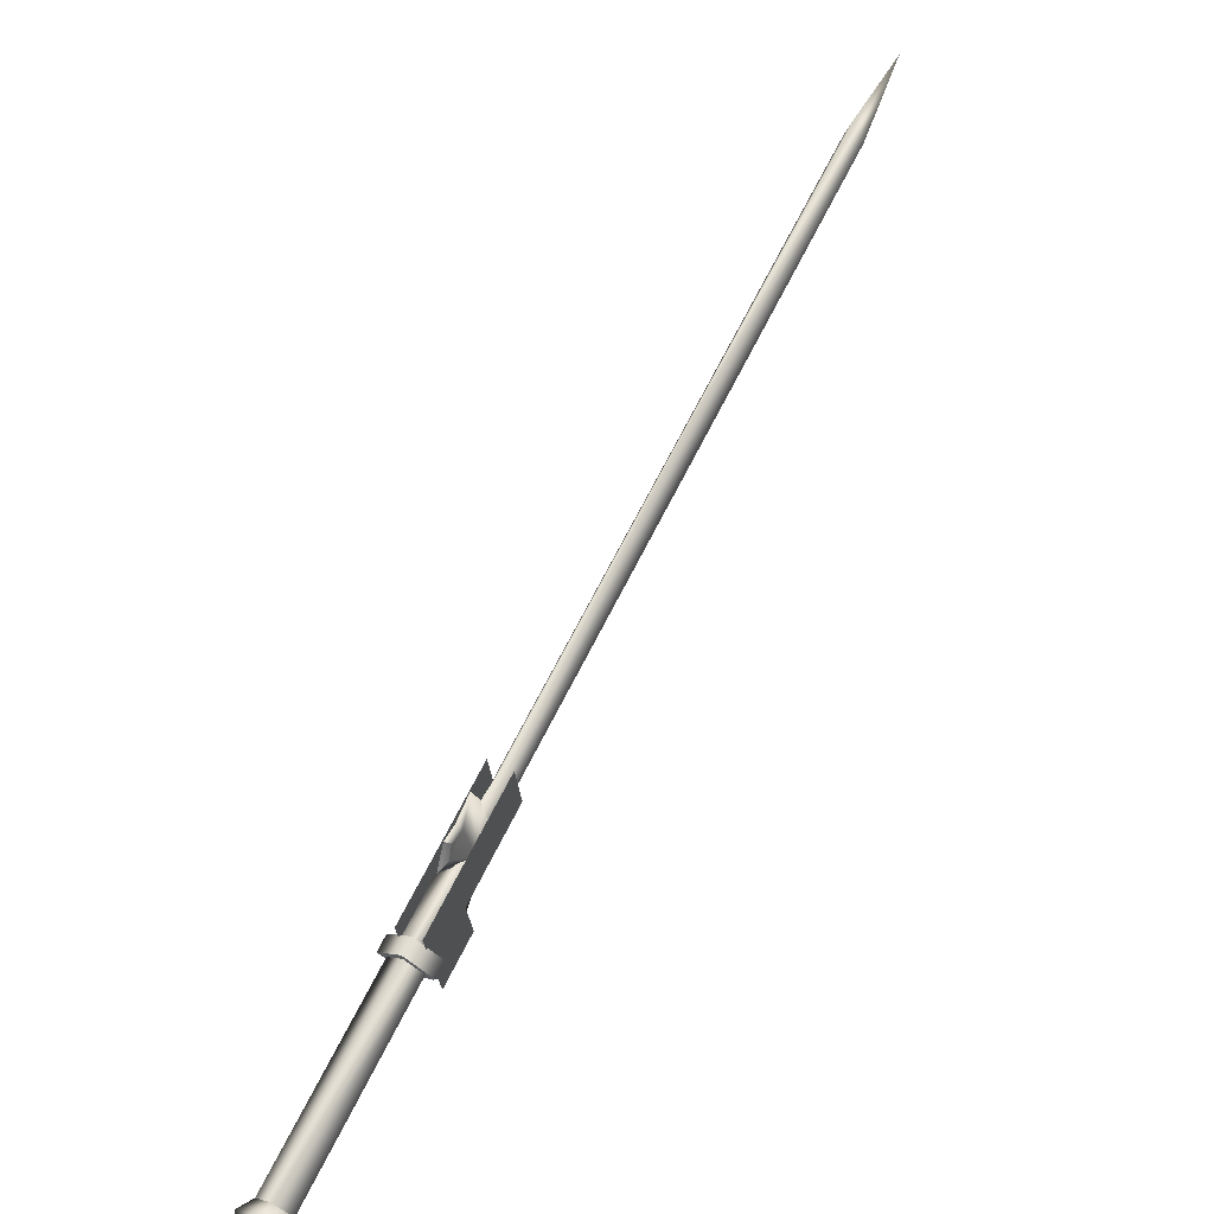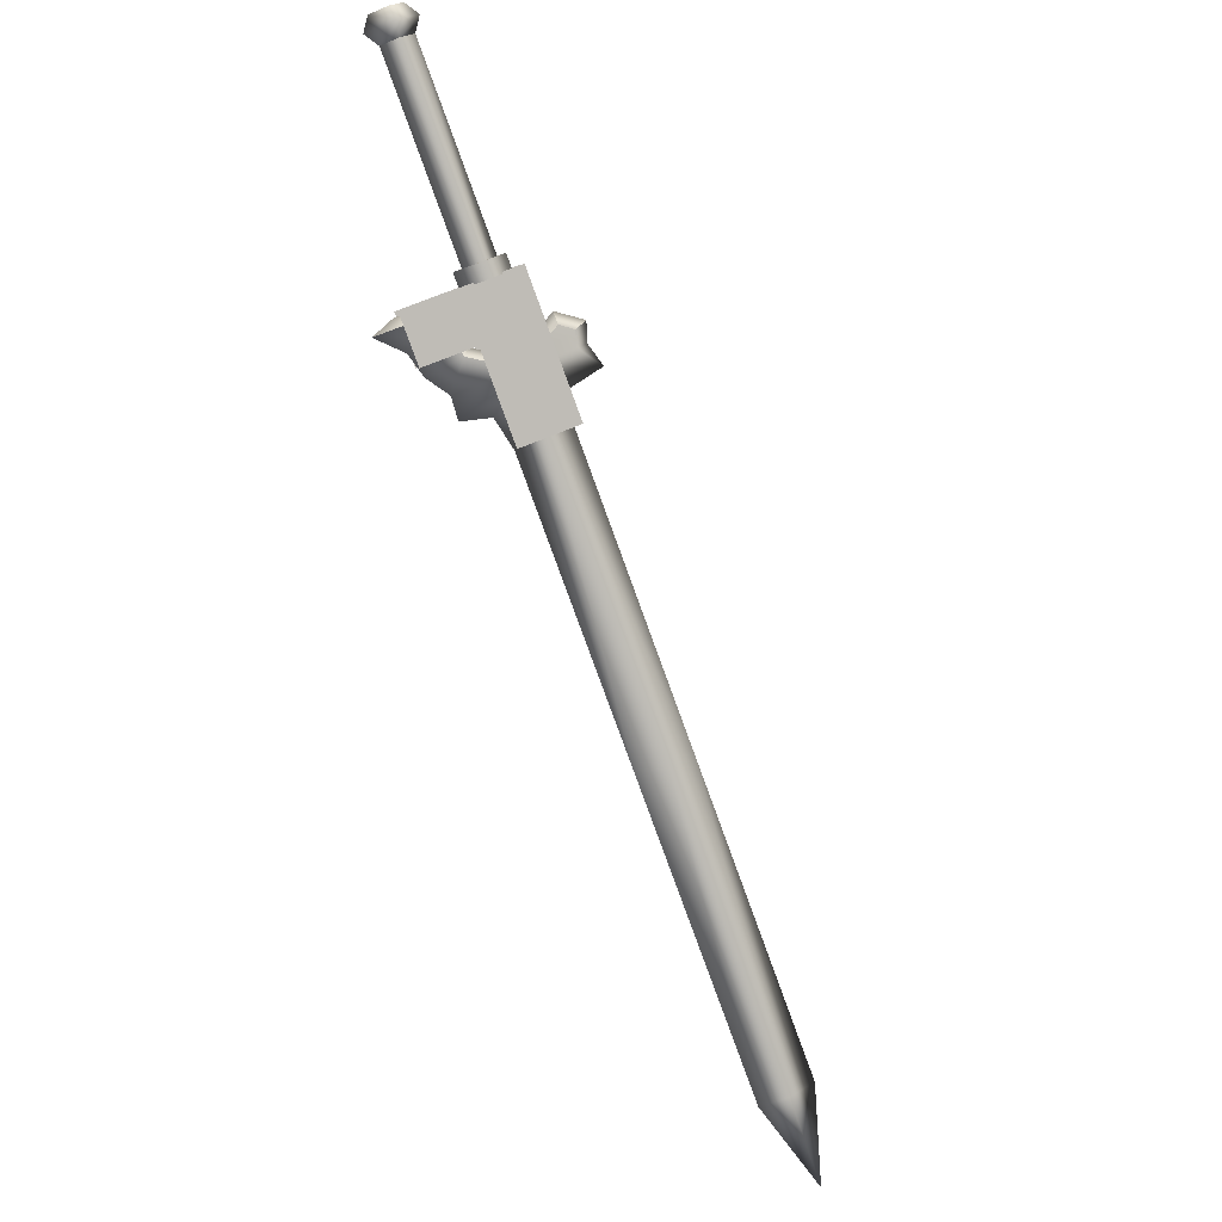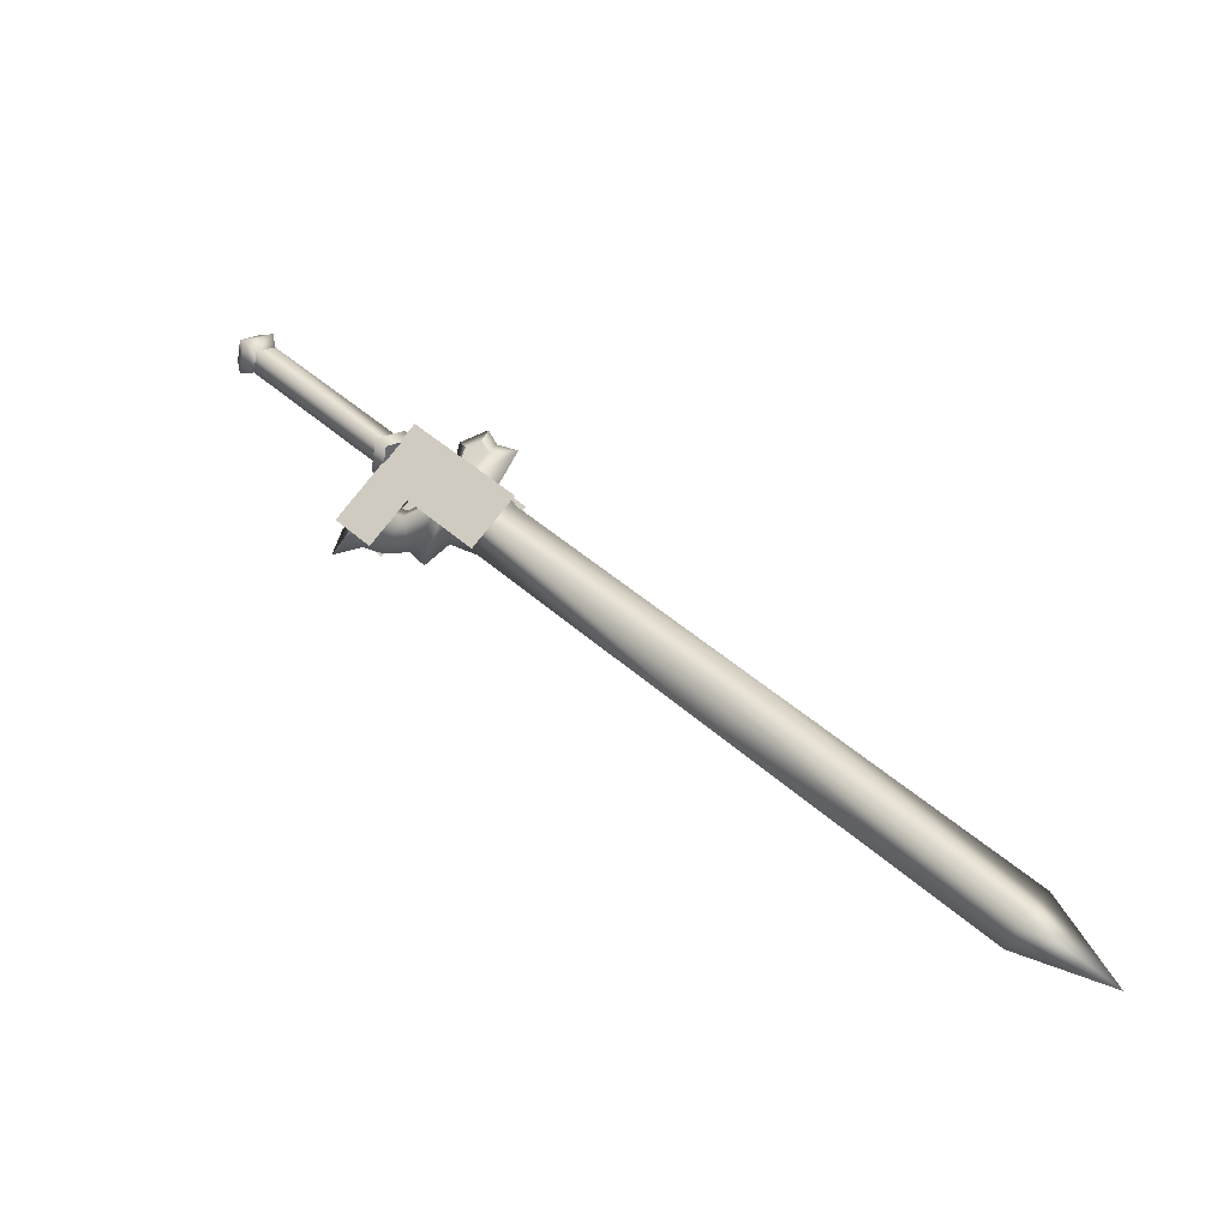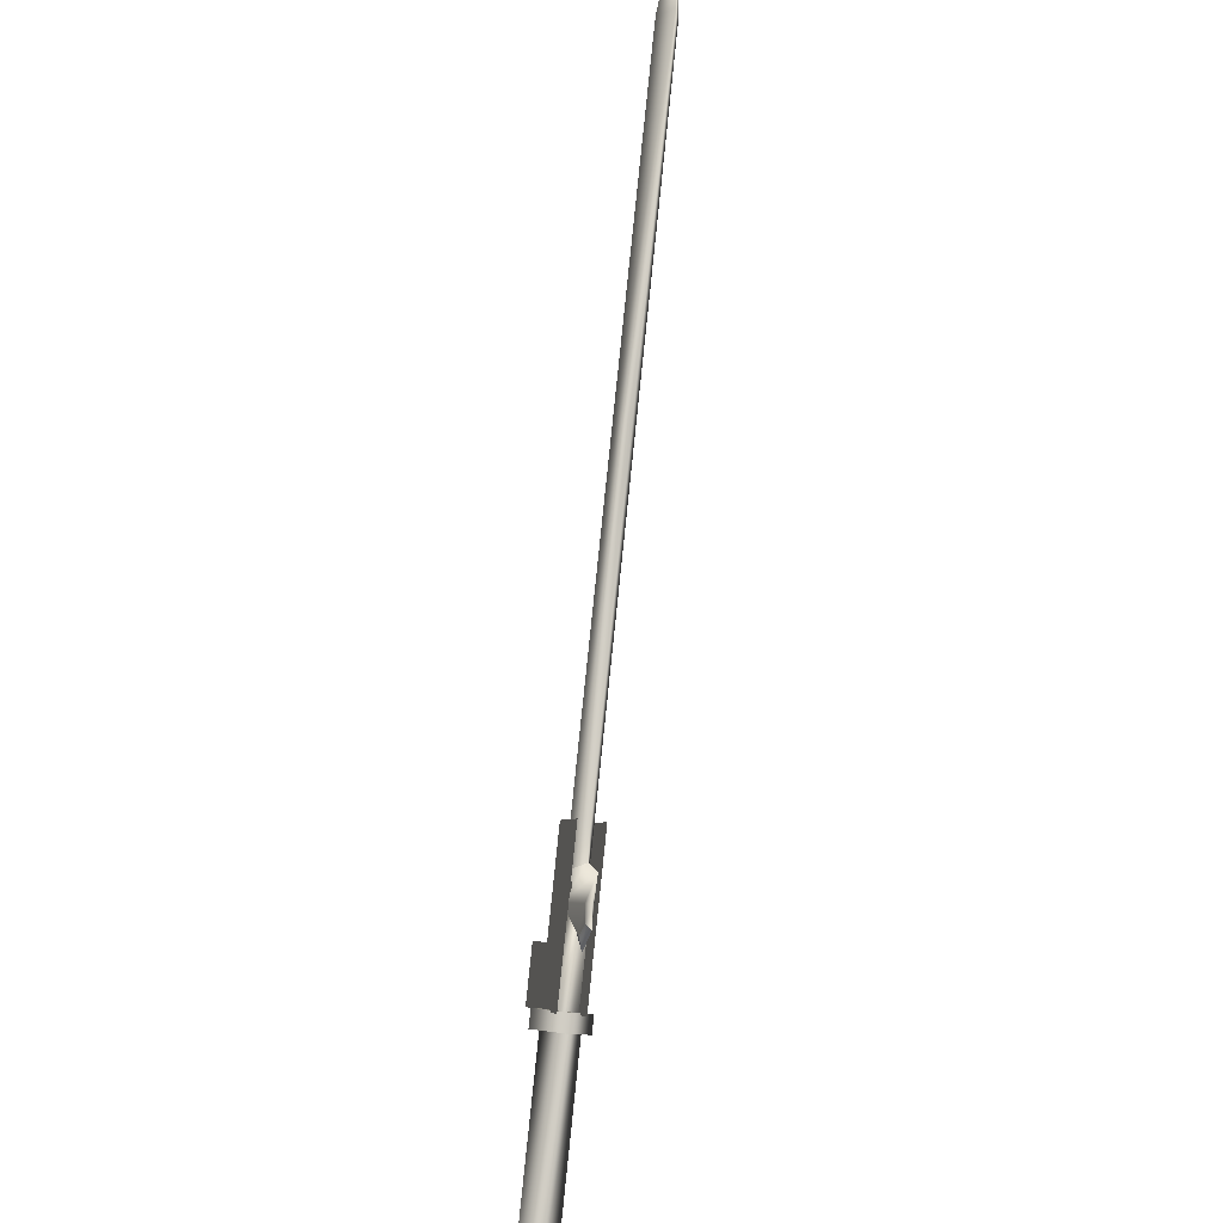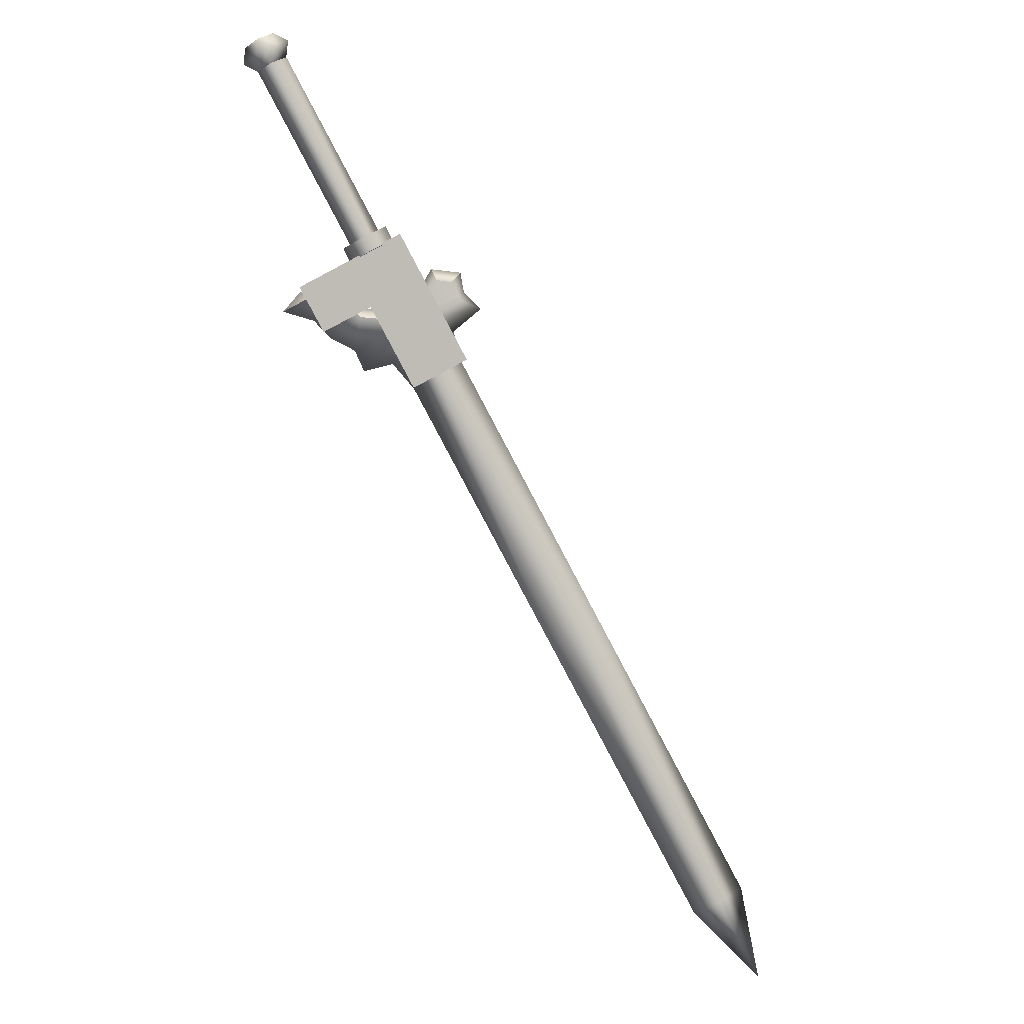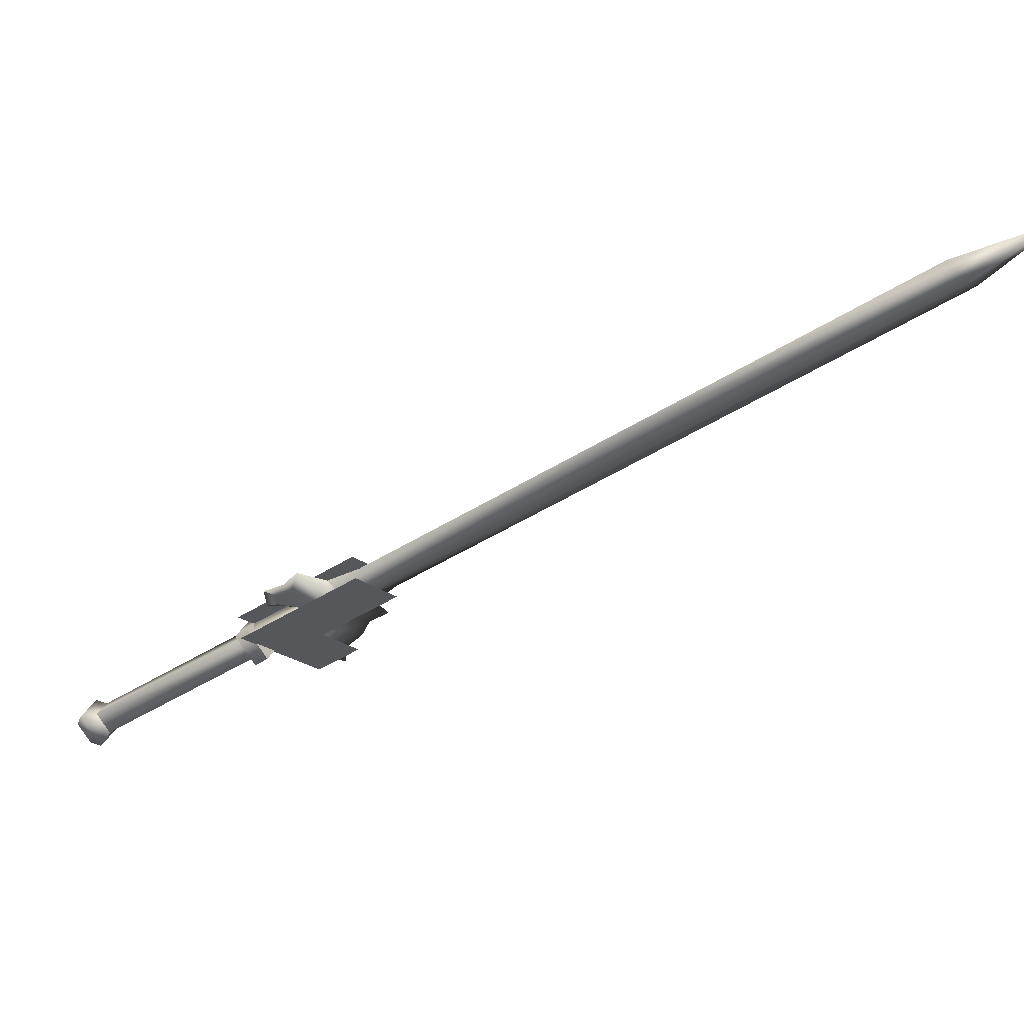
<metadata>
{"format":"obj","ext":"obj","renderer":"f3d","projection":"perspective","resolution":1024,"background":"white","views":[{"elev":23.6,"azim":-121.5,"up":"+Z"},{"elev":-30.4,"azim":-122.5,"up":"+Y"},{"elev":-63.9,"azim":-78.1,"up":"+Y"},{"elev":45.3,"azim":-148.2,"up":"+Z"},{"elev":-28.9,"azim":-109.6,"up":"+Y"},{"elev":46.3,"azim":-64.5,"up":"+Z"}]}
</metadata>
<code>
v  -0.0653 0.8018 0.6206
v  -0.0429 0.7747 0.6105
v  -0.0496 0.7896 0.5979
v  -0.0604 0.7623 0.6051
v  -0.0179 0.7424 0.5592
v  -0.0082 0.7208 0.5776
v  -0.0331 0.7531 0.6289
v  -0.0267 0.7162 0.6933
v  -0.0442 0.7037 0.6879
v  -0.0506 0.7407 0.6235
v  -0.0828 0.7893 0.6152
v  -0.0671 0.7771 0.5925
v  -0.1702 0.9531 0.4456
v  -0.1425 0.9733 0.4292
v  -0.1668 0.9703 0.4387
v  -0.1619 0.9883 0.4571
v  -0.1624 0.9814 0.4747
v  -0.1375 0.9912 0.4477
v  -0.124 0.986 0.4599
v  -0.1319 0.9577 0.4307
v  -0.1324 0.9509 0.4483
v  -0.1567 0.9479 0.4577
v  -0.082 0.7821 0.5986
v  -0.1517 0.9659 0.4762
v  -0.077 0.8001 0.6171
v  -0.1274 0.9688 0.4668
v  -0.0527 0.803 0.6076
v  -0.0577 0.7851 0.5891
v  -0.0254 0.7395 0.5362
v  -0.0578 0.7646 0.583
v  -0.0063 0.6971 0.5723
v  -0.0387 0.7222 0.619
v  -0.0944 0.793 0.6359
v  -0.0406 0.6736 0.7374
v  -0.018 0.737 0.6254
v  -0.0199 0.6884 0.7438
v  -0.0737 0.8078 0.6423
v  -0.0371 0.7794 0.5894
v  0.0144 0.7119 0.5787
v  -0.0047 0.7543 0.5427
v  -0.041 0.799 0.6179
v  -0.0836 0.8075 0.6211
v  -0.0469 0.812 0.6069
v  -0.0544 0.7849 0.5789
v  -0.0485 0.7719 0.59
v  -0.0853 0.7674 0.6042
v  -0.0777 0.7945 0.6322
v  -0.0911 0.7804 0.5932
v  -0.0039 0.6452 0.6844
v  0.0168 0.6599 0.6909
v  -0.0179 0.658 0.7097
v  0.0868 0.4263 0.9496
v  0.0952 0.4072 0.9228
v  0.1204 0.4003 0.9013
v  0.0073 0.6511 0.6881
v  0.112 0.4193 0.9281
v  -0.001 0.6701 0.7149
v  -0.0262 0.6771 0.7365
v  -0.033 0.6916 0.6812
v  -0.0006 0.6748 0.6588
v  -0.0161 0.7036 0.6865
v  -0.0247 0.7226 0.6703
v  0.001 0.7148 0.5618
v  -0.0306 0.7453 0.5714
v  -0.0243 0.7153 0.6115
v  0.0059 0.6981 0.5844
v  -0.0125 0.7237 0.6152
v  0.0048 0.6869 0.6135
v  0.0143 0.6673 0.6283
v  -0.0415 0.7105 0.6651
v  0.241 0.1327 1.129
v  0.2326 0.1517 1.155
v  0.2074 0.1587 1.177
v  0.2591 0.0682 1.219
v  0.2158 0.1397 1.15
v  -0.0428 0.7076 0.7197
v  -0.0666 0.73 0.745
v  -0.0613 0.7432 0.7141
v  -0.0654 0.7596 0.6904
v  -0.0705 0.7571 0.7078
v  -0.0712 0.7461 0.7226
v  -0.0677 0.7387 0.7121
v  -0.0722 0.7547 0.6883
v  -0.0366 0.7244 0.661
v  -0.025 0.7277 0.6158
v  -0.0221 0.7513 0.574
v  -0.0755 0.7536 0.7063
v  -0.082 0.7647 0.7147
v  0.0064 0.723 0.5255
v  -0.011 0.7413 0.5393
v  -0.0335 0.7588 0.5718
v  -0.0735 0.7674 0.6812
o w00_013_00
g w00_013_00
f 3 2 1
f 2 3 4
f 4 5 2
f 5 4 6
f 6 2 5
f 2 6 7
f 7 1 2
f 1 7 8
f 8 9 1
f 9 8 10
f 10 11 9
f 11 10 4
f 4 12 11
f 12 4 3
f 15 14 13
f 13 16 15
f 16 13 17
f 17 18 16
f 18 17 19
f 19 14 18
f 14 19 20
f 20 13 14
f 13 20 21
f 21 22 13
f 22 21 23
f 23 24 22
f 24 23 25
f 25 26 24
f 26 25 27
f 27 21 26
f 21 27 28
f 28 23 21
f 26 20 19
f 19 24 26
f 24 19 17
f 17 22 24
f 22 17 13
f 31 30 29
f 30 31 32
f 32 33 30
f 33 32 34
f 37 36 35
f 35 38 37
f 38 35 39
f 39 40 38
f 43 42 41
f 41 44 43
f 44 41 45
f 45 46 44
f 47 41 42
f 42 46 47
f 46 42 48
f 48 44 46
f 6 4 10
f 10 7 6
f 7 10 8
f 15 16 18
f 18 14 15
f 47 46 45
f 45 41 47
f 44 48 42
f 42 43 44
f 26 21 20
f 32 49 34
f 35 36 50
f 11 1 9
f 53 52 51
f 51 54 53
f 54 51 55
f 55 56 54
f 56 55 57
f 57 52 56
f 52 57 58
f 58 51 52
f 51 58 59
f 59 55 51
f 55 59 60
f 60 61 55
f 61 60 62
f 65 64 63
f 63 66 65
f 66 63 67
f 67 68 66
f 68 67 62
f 62 69 68
f 69 62 60
f 60 70 69
f 70 60 59
f 71 54 56
f 56 72 71
f 72 56 73
f 73 74 72
f 74 73 75
f 75 71 74
f 71 75 53
f 53 54 71
f 70 59 76
f 76 77 70
f 77 76 62
f 62 78 77
f 78 62 79
f 79 80 78
f 78 80 81
f 81 77 78
f 77 81 82
f 82 70 77
f 70 82 83
f 76 59 58
f 58 61 76
f 61 58 57
f 57 55 61
f 65 70 84
f 84 85 65
f 85 84 67
f 67 86 85
f 87 82 81
f 81 88 87
f 88 81 80
f 86 67 63
f 63 89 86
f 89 63 64
f 89 64 90
f 90 86 89
f 86 90 91
f 64 65 85
f 85 91 64
f 91 85 86
f 92 79 84
f 84 83 92
f 83 84 70
f 88 80 92
f 92 87 88
f 87 92 83
f 65 66 68
f 68 70 65
f 70 68 69
f 73 56 52
f 52 75 73
f 75 52 53
f 83 82 87
f 90 64 91
f 79 62 84
f 80 79 92
f 61 62 76
f 84 62 67
f 71 72 74

</code>
